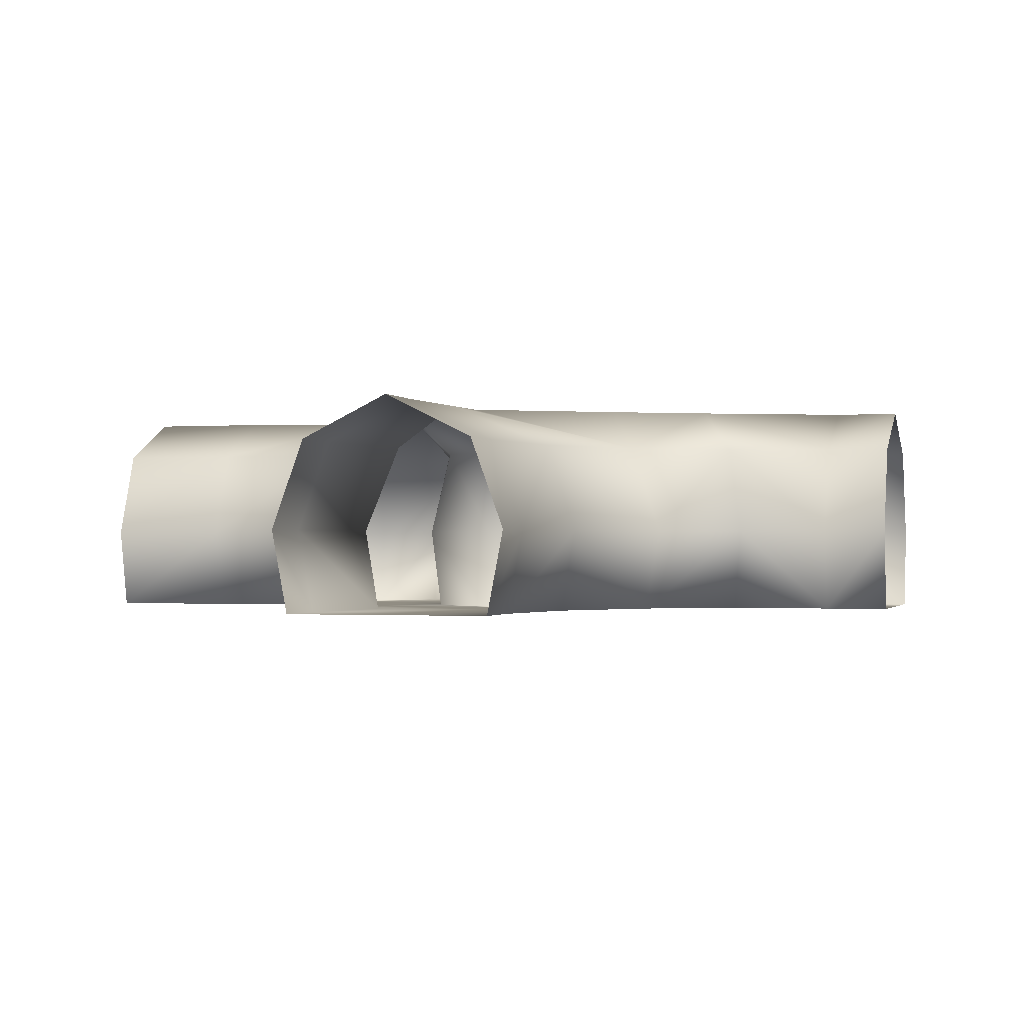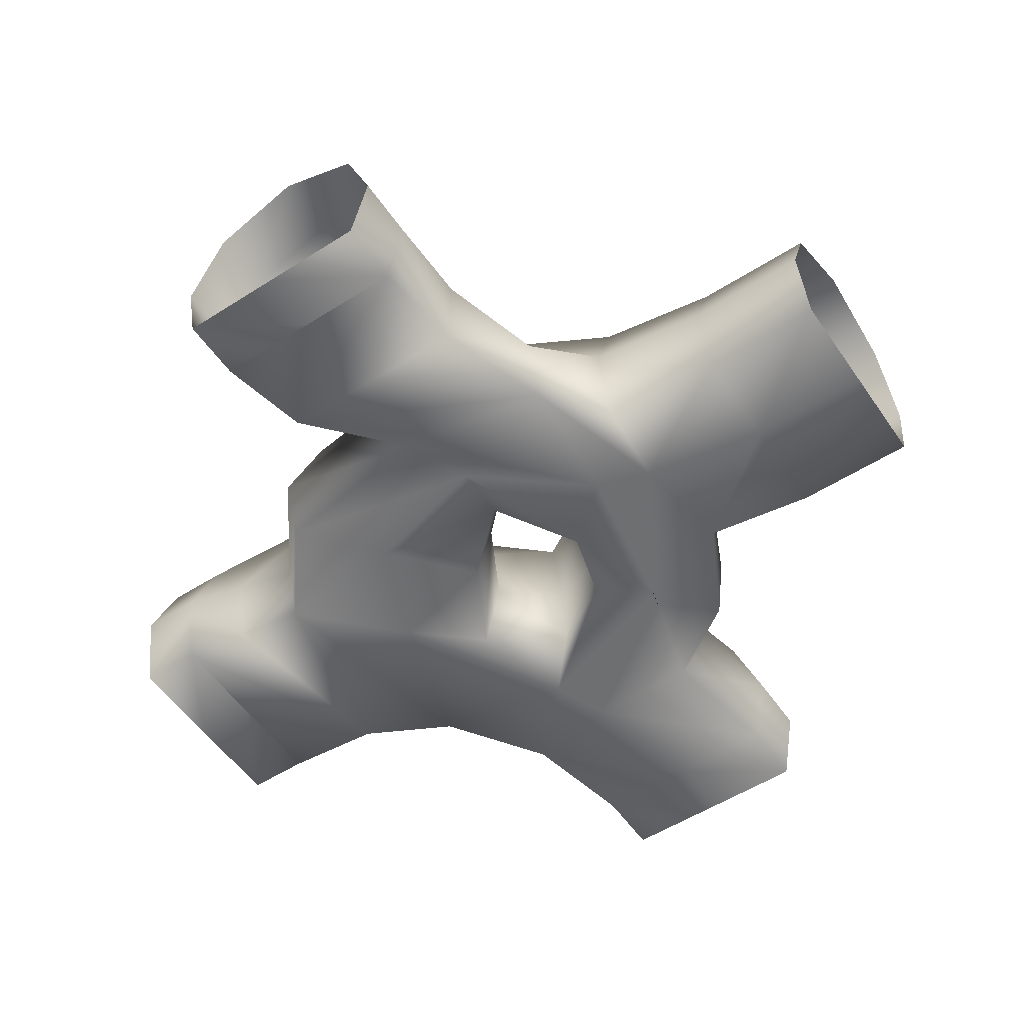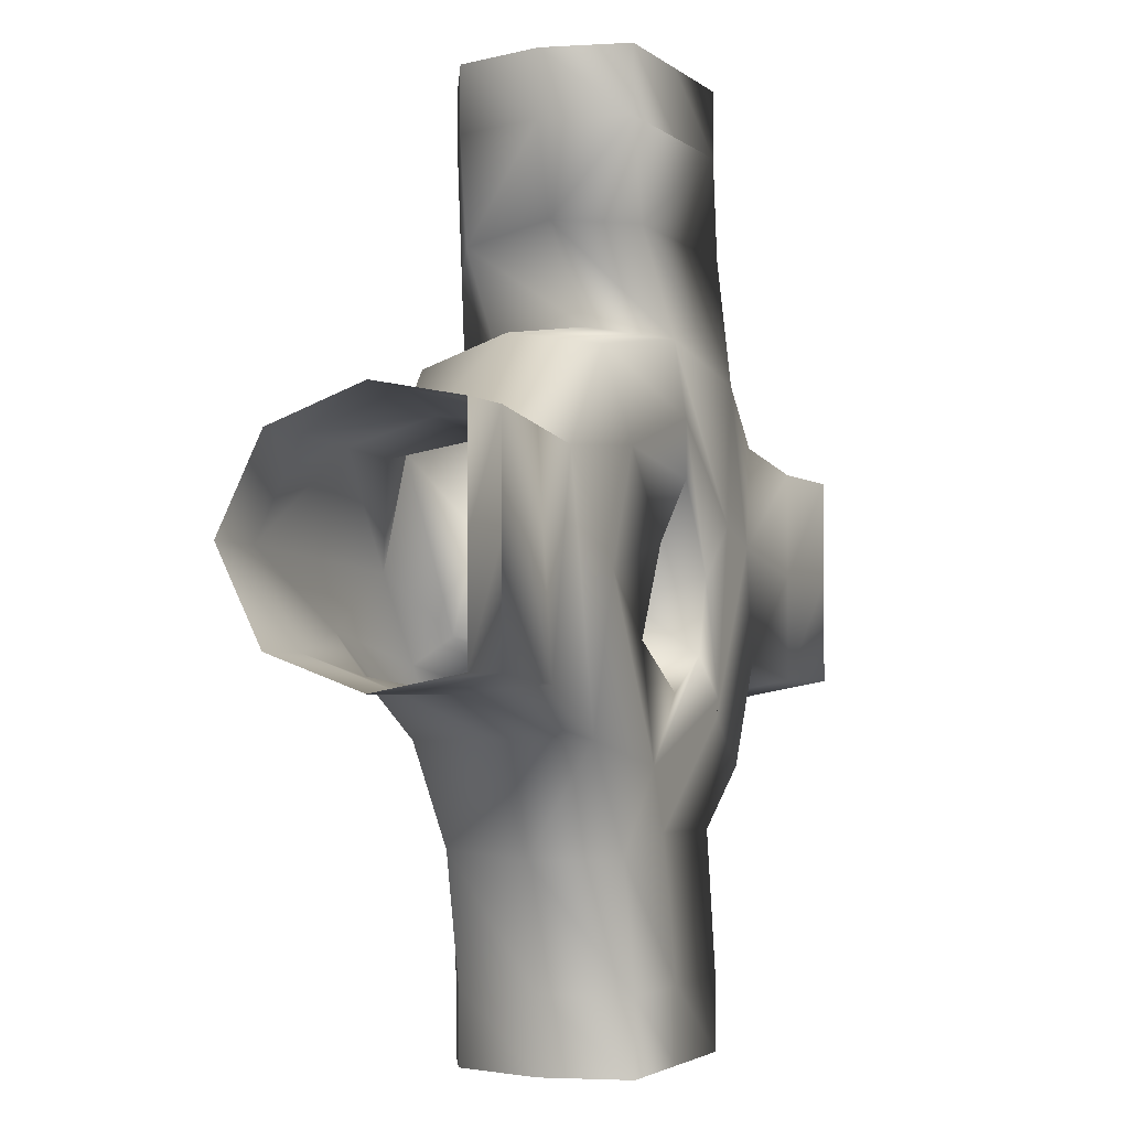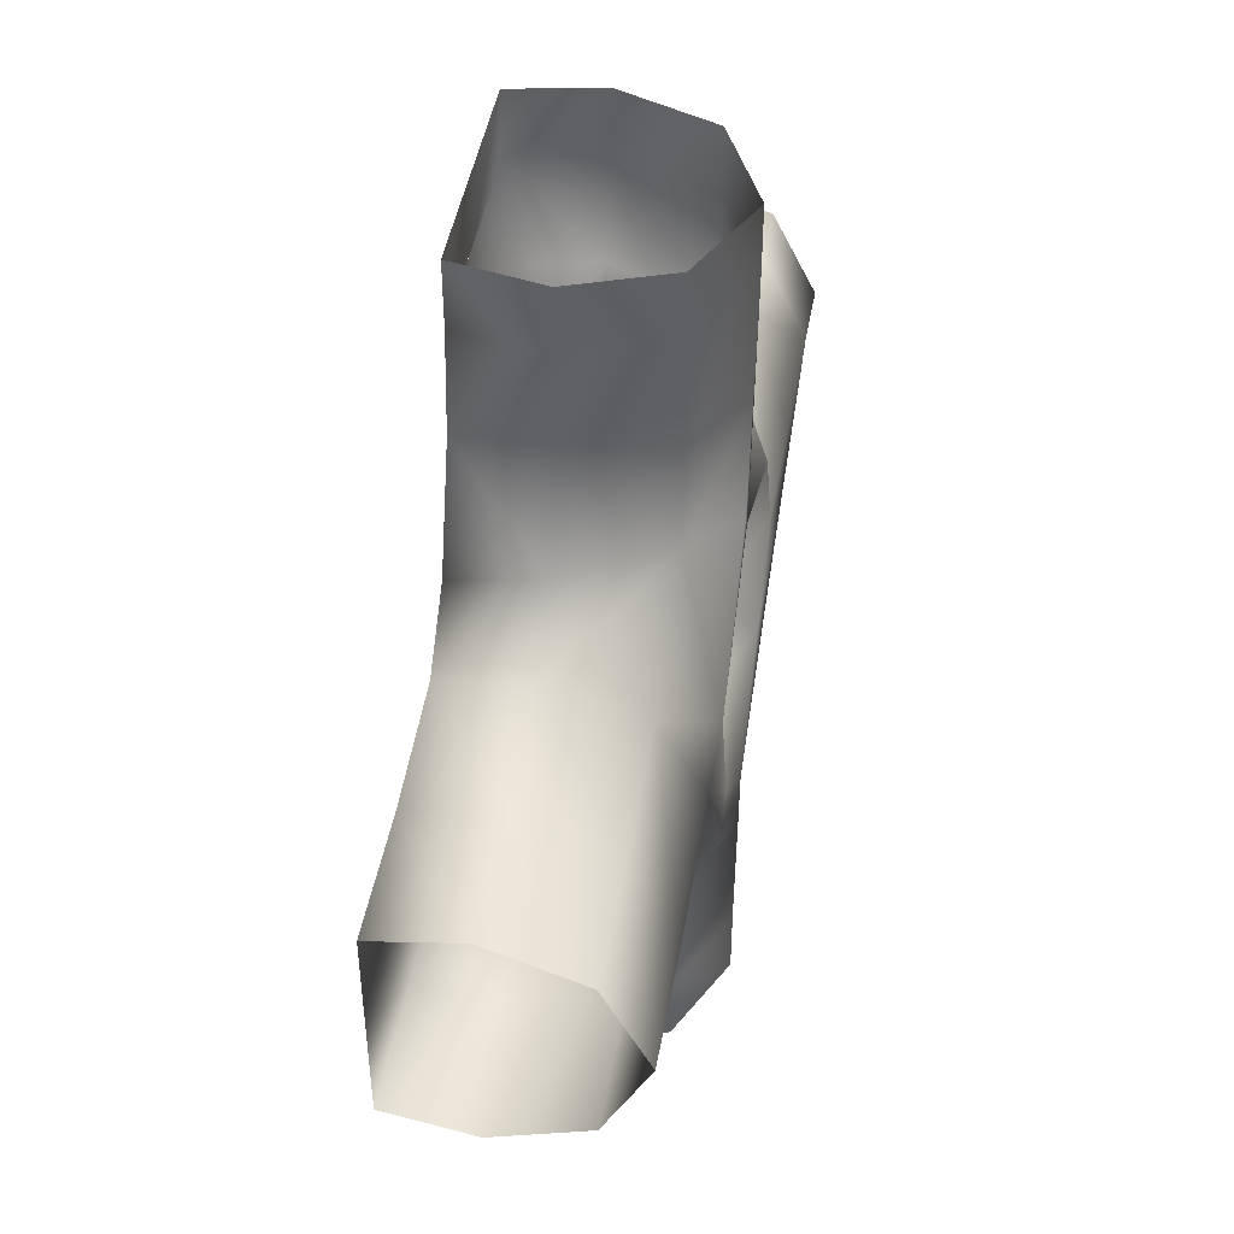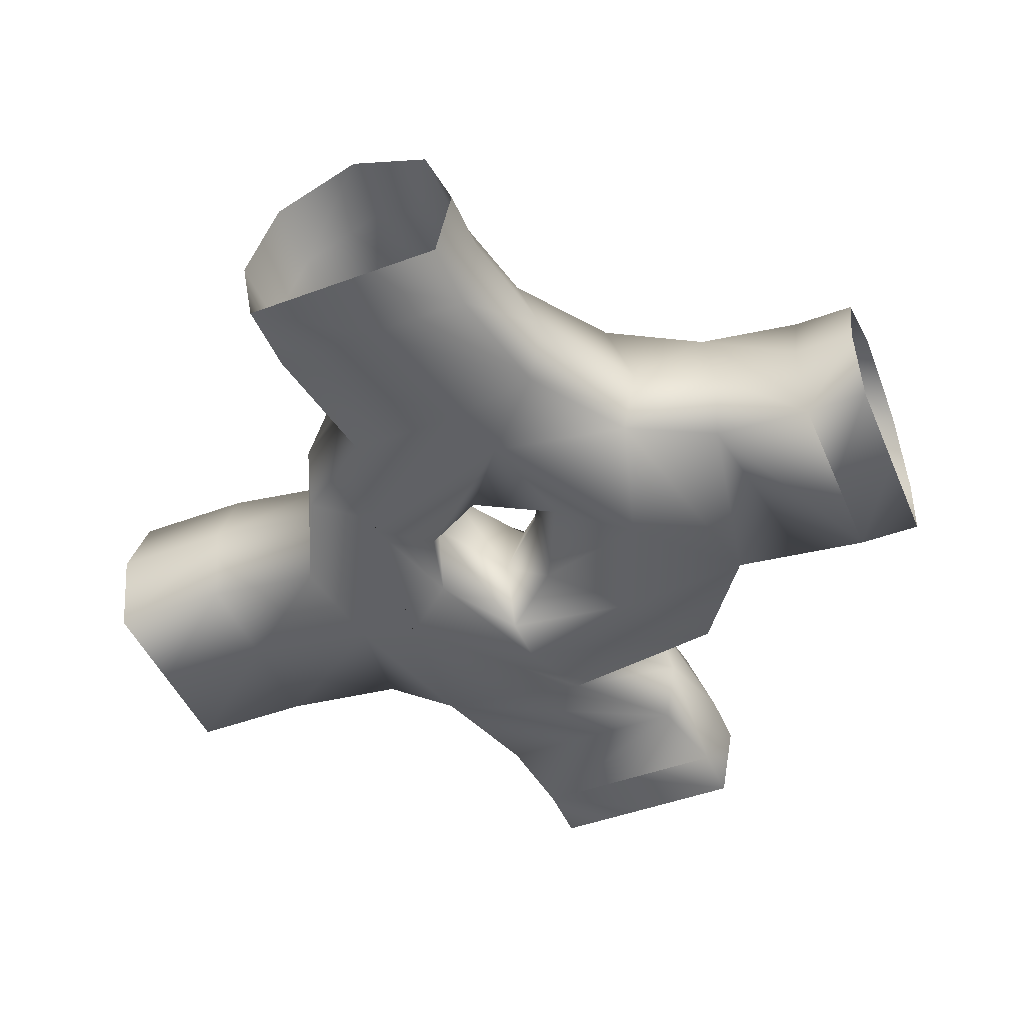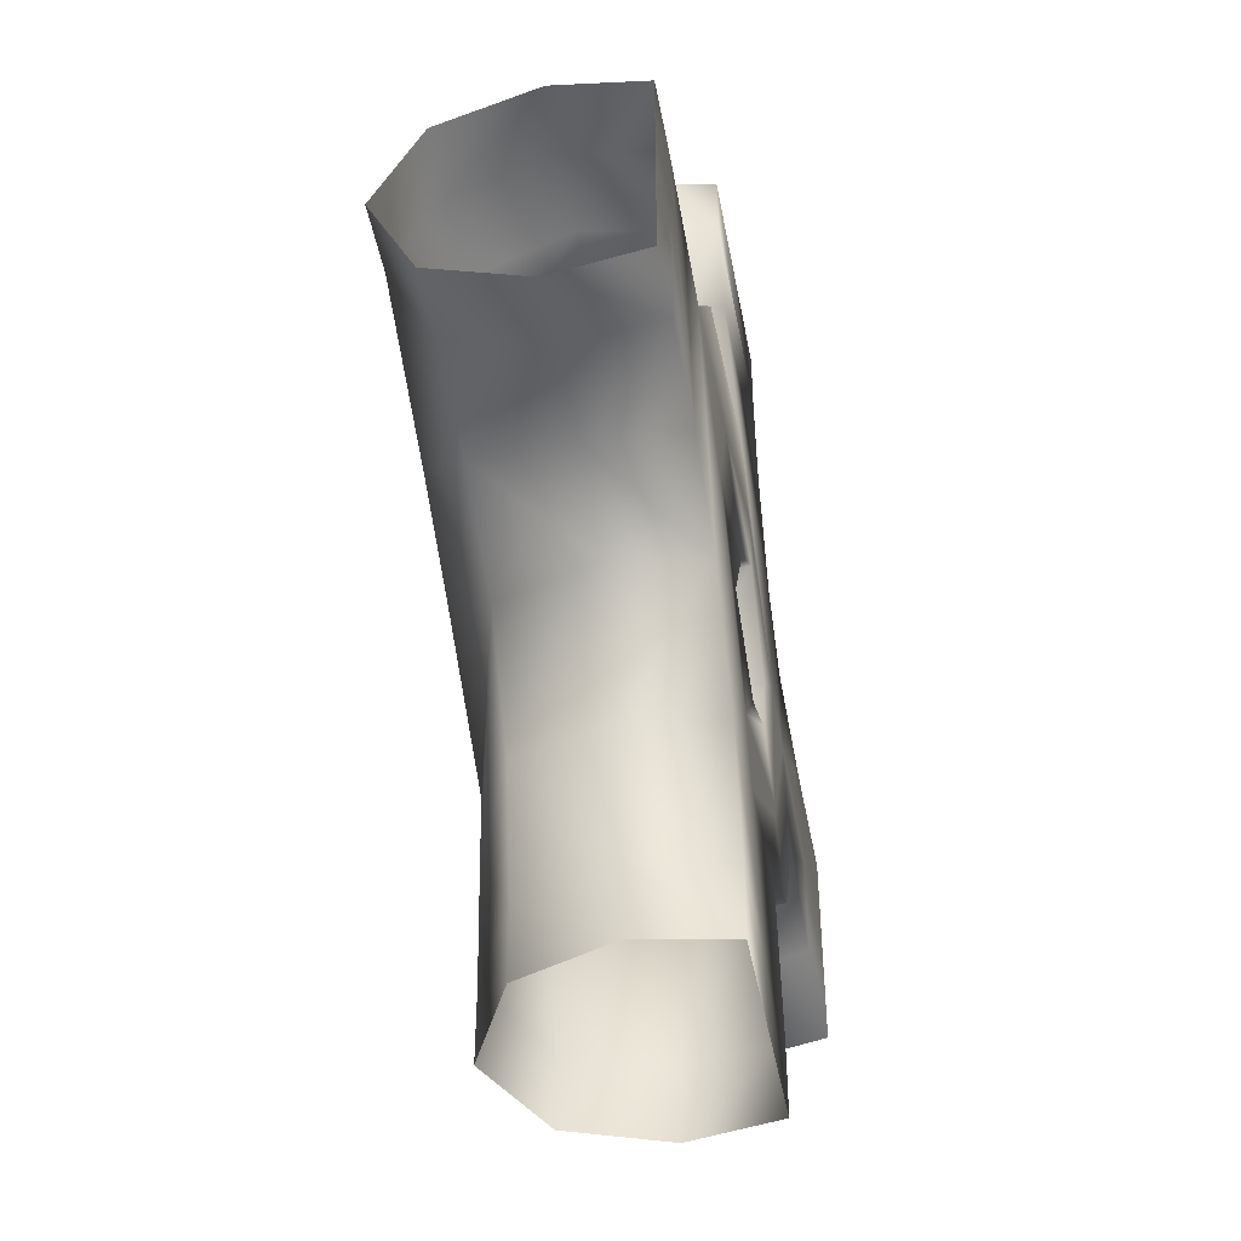
<metadata>
{"format":"obj","ext":"obj","renderer":"f3d","projection":"perspective","resolution":1024,"background":"white","views":[{"elev":-1.0,"azim":-164.0,"up":"+Y"},{"elev":-54.6,"azim":34.0,"up":"+Y"},{"elev":-2.9,"azim":-67.4,"up":"+Z"},{"elev":45.8,"azim":100.1,"up":"+Z"},{"elev":-47.6,"azim":-157.4,"up":"+Y"},{"elev":-46.4,"azim":-79.6,"up":"+Z"}]}
</metadata>
<code>
v -0 0 -10
v -2.31 0 -10
v -2.31 0 -8.424
v -0 0 -8.424
v -2.664 1.871 -10
v -2.664 1.871 -8.424
v -1.935 3.873 -10
v -1.935 3.873 -8.424
v -0 4.827 -10
v -0 4.827 -8.424
v 1.935 3.873 -10
v 1.935 3.873 -8.424
v 2.664 1.871 -10
v 2.664 1.871 -8.424
v 2.31 0 -10
v 2.31 0 -8.424
v -2.859 0 -5.758
v -0.7349 0 -5.369
v -3.183 1.871 -5.816
v -2.517 3.873 -5.696
v -0.2199 4.827 -5.81
v 1.28 3.873 -5.428
v 2.15 1.871 -5.335
v 1.81 0 -5.404
v 10 0 -0
v 10 0 -2.31
v 7.266 0 -2.31
v 7.266 0 -0
v 10 1.871 -2.664
v 7.266 1.871 -2.664
v 10 3.873 -1.935
v 7.266 3.873 -1.935
v 10 4.827 -0
v 7.266 4.827 -0
v 10 3.873 1.935
v 7.266 3.873 1.935
v 10 1.871 2.664
v 7.266 1.871 2.664
v 10 0 2.31
v 7.266 0 2.31
v 4.769 0 -1.949
v 4.409 0 0.4956
v 4.738 1.871 -2.287
v 4.655 3.873 -1.514
v 4.409 4.827 0.4956
v 4.57 3.873 2.323
v 4.63 1.871 3.009
v 4.601 0 2.675
v -5.804 1.871 1.985
v -4.15 1.871 4.2
v -3.918 0 3.926
v -5.492 0 1.88
v -5.162 3.873 1.77
v -3.673 3.873 3.637
v 0.6237 0 1.717
v -0.8501 0 0.348
v -2.398 0 2.141
v 0.6264 0 2.95
v 0.7132 1.871 1.361
v -0.6078 1.871 0.0717
v 0.529 3.873 2.09
v -1.104 3.873 0.639
v 0.448 4.827 3.253
v -2.398 4.827 2.141
v 0.0473 3.873 4.111
v -0.0488 0 4.476
v -0.1401 1.871 4.823
v -1.886 0 -1.597
v -3.412 0 -0.2817
v -1.544 1.871 -1.686
v -2.242 3.873 -1.501
v -3.412 4.827 -0.2817
v -4.385 0 -3.508
v -1.25 0 -4.061
v -4.703 1.871 -3.485
v -4.049 3.873 -3.532
v -0.3233 4.827 -4.403
v 1.844 3.873 3.774
v 2.858 4.827 0.6607
v 3.378 1.871 4.243
v 3.409 0 3.903
v 3.164 0 0.9156
v -0.4109 3.873 -2.61
v -2.075 4.827 -2.065
v -0.1817 1.871 -2.741
v -0.0549 0 -2.623
v 1.801 0 -0.2569
v 1.831 1.871 -0.604
v 1.769 3.873 0.108
v 2.536 -0.0002 -2.737
v 2.436 -0.0002 -3.124
v 1.368 -0.0002 -1.85
v 1.553 1.871 -2.029
v 1.174 3.873 -1.661
v 1.941 4.827 -2.267
v 2.436 4.827 -3.124
v 3.494 3.873 -4.01
v 3.812 1.871 -4.287
v 3.656 -0.0002 -4.153
v 0 0 10
v 2.31 0 10
v 2.31 0 8.581
v 0 0 8.581
v 2.664 1.871 10
v 2.664 1.871 8.581
v 1.935 3.873 10
v 1.935 3.873 8.581
v 0 4.827 10
v 0 4.827 8.581
v -1.935 3.873 10
v -1.935 3.873 8.581
v -2.664 1.871 10
v -2.664 1.871 8.581
v -2.31 0 10
v -2.31 0 8.581
v -10 0 0
v -10 0 2.31
v -8.581 0 2.31
v -8.581 0 -0
v -10 1.871 2.664
v -8.581 1.871 2.664
v -10 3.873 1.935
v -8.581 3.873 1.935
v -10 4.827 0
v -8.581 4.827 -0
v -10 3.873 -1.935
v -8.581 3.873 -1.935
v -10 1.871 -2.664
v -8.581 1.871 -2.664
v -10 0 -2.31
v -8.581 0 -2.31
v 0.224 4.827 5.917
v -1.632 3.873 6.346
v 0.6728 4.827 3.648
v 0.3364 4.827 6.114
v 1.89 3.873 6.177
v 2.704 1.871 6.626
v 2.542 0 6.456
v -1.867 0 6.529
v -2.09 1.871 6.702
v -7.036 0 2.095
v -7.192 1.871 2.325
v -6.372 0 -2.49
v -6.531 1.871 -2.656
v -6.204 3.873 -2.315
v -5.456 4.827 -1.468
v -5.996 4.827 -0.1408
v -6.872 3.873 1.853
v -3.39 4.827 -2.571
f 1 2 3
f 1 3 4
f 2 5 6
f 2 6 3
f 5 7 8
f 5 8 6
f 7 9 10
f 7 10 8
f 9 11 12
f 9 12 10
f 11 13 14
f 11 14 12
f 13 15 16
f 13 16 14
f 15 1 4
f 15 4 16
f 4 3 17
f 4 17 18
f 3 6 19
f 3 19 17
f 6 8 20
f 6 20 19
f 8 10 21
f 8 21 20
f 10 12 22
f 10 22 21
f 12 14 23
f 12 23 22
f 14 16 24
f 14 24 23
f 16 4 18
f 16 18 24
f 25 26 27
f 25 27 28
f 26 29 30
f 26 30 27
f 29 31 32
f 29 32 30
f 31 33 34
f 31 34 32
f 33 35 36
f 33 36 34
f 35 37 38
f 35 38 36
f 37 39 40
f 37 40 38
f 39 25 28
f 39 28 40
f 28 27 41
f 28 41 42
f 27 30 43
f 27 43 41
f 30 32 44
f 30 44 43
f 32 34 45
f 32 45 44
f 34 36 46
f 34 46 45
f 36 38 47
f 36 47 46
f 38 40 48
f 38 48 47
f 40 28 42
f 40 42 48
f 49 50 51
f 49 51 52
f 53 54 50
f 53 50 49
f 55 56 57
f 55 57 58
f 59 60 56
f 59 56 55
f 61 62 60
f 61 60 59
f 63 64 62
f 63 62 61
f 65 54 64
f 65 64 63
f 58 57 51
f 58 51 66
f 50 67 66
f 50 66 51
f 54 65 67
f 54 67 50
f 56 68 69
f 56 69 57
f 60 70 68
f 60 68 56
f 62 71 70
f 62 70 60
f 64 72 71
f 64 71 62
f 54 53 72
f 54 72 64
f 57 69 52
f 57 52 51
f 17 73 74
f 17 74 18
f 19 75 73
f 19 73 17
f 20 76 75
f 20 75 19
f 21 77 76
f 21 76 20
f 46 78 79
f 46 79 45
f 47 80 78
f 47 78 46
f 48 81 80
f 48 80 47
f 42 82 81
f 42 81 48
f 73 52 69
f 73 69 74
f 83 71 84
f 83 84 77
f 85 70 71
f 85 71 83
f 86 68 70
f 86 70 85
f 74 69 68
f 74 68 86
f 87 55 58
f 87 58 82
f 88 59 55
f 88 55 87
f 89 61 59
f 89 59 88
f 79 63 61
f 79 61 89
f 82 58 66
f 82 66 81
f 18 74 90
f 18 90 91
f 74 86 92
f 74 92 90
f 86 85 93
f 86 93 92
f 85 83 94
f 85 94 93
f 83 77 95
f 83 95 94
f 77 21 96
f 77 96 95
f 21 22 97
f 21 97 96
f 22 23 98
f 22 98 97
f 23 24 99
f 23 99 98
f 24 18 91
f 24 91 99
f 82 42 91
f 82 91 90
f 42 41 99
f 42 99 91
f 41 43 98
f 41 98 99
f 43 44 97
f 43 97 98
f 44 45 96
f 44 96 97
f 45 79 95
f 45 95 96
f 79 89 94
f 79 94 95
f 89 88 93
f 89 93 94
f 88 87 92
f 88 92 93
f 87 82 90
f 87 90 92
f 100 101 102
f 100 102 103
f 101 104 105
f 101 105 102
f 104 106 107
f 104 107 105
f 106 108 109
f 106 109 107
f 108 110 111
f 108 111 109
f 110 112 113
f 110 113 111
f 112 114 115
f 112 115 113
f 114 100 103
f 114 103 115
f 116 117 118
f 116 118 119
f 117 120 121
f 117 121 118
f 120 122 123
f 120 123 121
f 122 124 125
f 122 125 123
f 124 126 127
f 124 127 125
f 126 128 129
f 126 129 127
f 128 130 131
f 128 131 129
f 130 116 119
f 130 119 131
f 65 63 132
f 65 132 133
f 63 134 135
f 63 135 132
f 78 136 135
f 78 135 134
f 78 80 137
f 78 137 136
f 80 81 138
f 80 138 137
f 81 66 139
f 81 139 138
f 66 67 140
f 66 140 139
f 67 65 133
f 67 133 140
f 63 79 134
f 134 79 78
f 132 109 111
f 132 111 133
f 135 109 132
f 136 107 109
f 136 109 135
f 137 105 107
f 137 107 136
f 138 102 105
f 138 105 137
f 139 115 102
f 139 102 138
f 140 113 115
f 140 115 139
f 133 111 113
f 133 113 140
f 49 52 141
f 49 141 142
f 52 73 143
f 52 143 141
f 73 75 144
f 73 144 143
f 75 76 145
f 75 145 144
f 76 146 145
f 72 147 146
f 72 53 148
f 72 148 147
f 53 49 142
f 53 142 148
f 141 118 121
f 141 121 142
f 143 131 118
f 143 118 141
f 144 129 131
f 144 131 143
f 145 127 129
f 145 129 144
f 146 125 127
f 146 127 145
f 147 125 146
f 148 123 125
f 148 125 147
f 142 121 123
f 142 123 148
f 76 77 149
f 149 77 84
f 71 72 84
f 84 72 146
f 84 146 149
f 149 146 76

</code>
